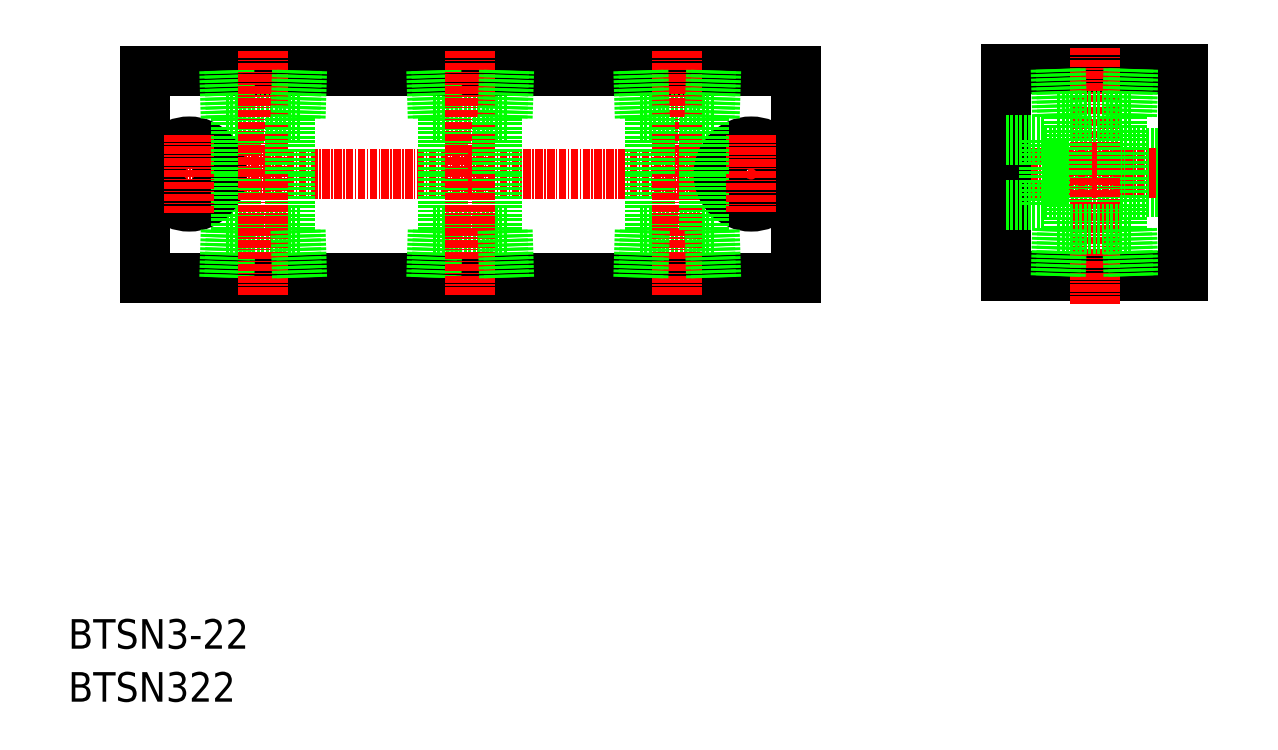
<metadata>
{"format":"dxf","ext":"dxf","renderer":"ezdxf+matplotlib","layout":"modelspace","background":"white","min_lineweight":24,"dpi":150}
</metadata>
<code>
0
SECTION
2
ENTITIES
0
LINE
8
0
10
1991
20
4459
30
0
11
2004
21
4459
31
0
0
LINE
8
0
10
1991
20
4440
30
0
11
2004
21
4440
31
0
0
LINE
8
0
10
1942
20
4467
30
0
11
2052
21
4467
31
0
0
LINE
8
0
10
1942
20
4432
30
0
11
2052
21
4432
31
0
0
LINE
8
CENTER
10
1940
20
4450
30
0
11
2054
21
4450
31
0
0
TEXT
8
0
10
1929
20
4360
30
0
40
5
1
BTSN322
0
TEXT
8
0
10
1929
20
4369
30
0
40
5
1
BTSN3-22
0
LINE
8
0
10
1956
20
4459
30
0
11
1969
21
4459
31
0
0
LINE
8
0
10
1956
20
4440
30
0
11
1969
21
4440
31
0
0
CIRCLE
8
0
10
1950
20
4450
30
0
40
5.5
0
CIRCLE
8
0
10
1950
20
4450
30
0
40
3.3
0
LINE
8
0
10
1942
20
4467
30
0
11
1942
21
4432
31
0
0
LINE
8
0
10
1958
20
4450
30
0
11
1958
21
4440
31
0
0
LINE
8
CENTER
10
1950
20
4456
30
0
11
1950
21
4443
31
0
0
LINE
8
0
10
1956
20
4432
30
0
11
1956
21
4440
31
0
0
LINE
8
0
10
1957
20
4432
30
0
11
1957
21
4440
31
0
0
LINE
8
0
10
1958
20
4450
30
0
11
1958
21
4459
31
0
0
LINE
8
0
10
1957
20
4467
30
0
11
1957
21
4459
31
0
0
LINE
8
0
10
1956
20
4467
30
0
11
1956
21
4459
31
0
0
LINE
8
0
10
1993
20
4450
30
0
11
1993
21
4440
31
0
0
LINE
8
0
10
1967
20
4450
30
0
11
1967
21
4440
31
0
0
LINE
8
CENTER
10
1962
20
4470
30
0
11
1962
21
4429
31
0
0
LINE
8
0
10
1968
20
4432
30
0
11
1968
21
4440
31
0
0
LINE
8
0
10
1969
20
4432
30
0
11
1969
21
4440
31
0
0
LINE
8
0
10
1991
20
4432
30
0
11
1991
21
4440
31
0
0
LINE
8
0
10
1992
20
4432
30
0
11
1992
21
4440
31
0
0
LINE
8
0
10
1967
20
4450
30
0
11
1967
21
4459
31
0
0
LINE
8
0
10
1969
20
4467
30
0
11
1969
21
4459
31
0
0
LINE
8
0
10
1968
20
4467
30
0
11
1968
21
4459
31
0
0
LINE
8
0
10
1970
20
4467
30
0
11
1970
21
4467
31
0
0
LINE
8
0
10
1993
20
4450
30
0
11
1993
21
4459
31
0
0
LINE
8
0
10
1992
20
4467
30
0
11
1992
21
4459
31
0
0
LINE
8
0
10
1991
20
4467
30
0
11
1991
21
4459
31
0
0
LINE
8
0
10
2026
20
4459
30
0
11
2039
21
4459
31
0
0
LINE
8
0
10
2026
20
4440
30
0
11
2039
21
4440
31
0
0
LINE
8
0
10
2028
20
4450
30
0
11
2028
21
4440
31
0
0
LINE
8
CENTER
10
2032
20
4470
30
0
11
2032
21
4429
31
0
0
LINE
8
0
10
2002
20
4450
30
0
11
2002
21
4440
31
0
0
LINE
8
CENTER
10
1997
20
4470
30
0
11
1997
21
4429
31
0
0
LINE
8
0
10
2003
20
4432
30
0
11
2003
21
4440
31
0
0
LINE
8
0
10
2004
20
4432
30
0
11
2004
21
4440
31
0
0
LINE
8
0
10
2026
20
4432
30
0
11
2026
21
4440
31
0
0
LINE
8
0
10
2027
20
4432
30
0
11
2027
21
4440
31
0
0
LINE
8
0
10
2002
20
4450
30
0
11
2002
21
4459
31
0
0
LINE
8
0
10
1997
20
4467
30
0
11
1997
21
4467
31
0
0
LINE
8
0
10
2004
20
4467
30
0
11
2004
21
4459
31
0
0
LINE
8
0
10
2003
20
4467
30
0
11
2003
21
4459
31
0
0
LINE
8
0
10
2026
20
4467
30
0
11
2026
21
4459
31
0
0
LINE
8
0
10
2028
20
4450
30
0
11
2028
21
4459
31
0
0
LINE
8
0
10
2027
20
4467
30
0
11
2027
21
4459
31
0
0
LINE
8
0
10
2052
20
4467
30
0
11
2052
21
4432
31
0
0
CIRCLE
8
0
10
2045
20
4450
30
0
40
3.3
0
CIRCLE
8
0
10
2045
20
4450
30
0
40
5.5
0
LINE
8
0
10
2037
20
4450
30
0
11
2037
21
4440
31
0
0
LINE
8
CENTER
10
2045
20
4456
30
0
11
2045
21
4443
31
0
0
LINE
8
0
10
2038
20
4432
30
0
11
2038
21
4440
31
0
0
LINE
8
0
10
2039
20
4432
30
0
11
2039
21
4440
31
0
0
LINE
8
0
10
2037
20
4450
30
0
11
2037
21
4459
31
0
0
LINE
8
0
10
2039
20
4467
30
0
11
2039
21
4459
31
0
0
LINE
8
0
10
2038
20
4467
30
0
11
2038
21
4459
31
0
0
LINE
8
0
10
2088
20
4467
30
0
11
2118
21
4467
31
0
0
LINE
8
0
10
2088
20
4432
30
0
11
2118
21
4432
31
0
0
LINE
8
0
10
2094
20
4453
30
0
11
2118
21
4453
31
0
0
LINE
8
0
10
2094
20
4447
30
0
11
2118
21
4447
31
0
0
LINE
8
0
10
2088
20
4432
30
0
11
2118
21
4432
31
0
0
LINE
8
CENTER
10
2084
20
4450
30
0
11
2122
21
4450
31
0
0
LINE
8
0
10
2088
20
4432
30
0
11
2088
21
4467
31
0
0
LINE
8
0
10
2094
20
4455
30
0
11
2094
21
4444
31
0
0
LINE
8
0
10
2098
20
4450
30
0
11
2098
21
4440
31
0
0
LINE
8
0
10
2108
20
4450
30
0
11
2108
21
4440
31
0
0
LINE
8
CENTER
10
2103
20
4471
30
0
11
2103
21
4428
31
0
0
LINE
8
0
10
2088
20
4444
30
0
11
2094
21
4444
31
0
0
LINE
8
0
10
2097
20
4440
30
0
11
2109
21
4440
31
0
0
LINE
8
0
10
2096
20
4432
30
0
11
2097
21
4440
31
0
0
LINE
8
0
10
2097
20
4432
30
0
11
2098
21
4440
31
0
0
LINE
8
0
10
2109
20
4432
30
0
11
2108
21
4440
31
0
0
LINE
8
0
10
2110
20
4432
30
0
11
2109
21
4440
31
0
0
LINE
8
0
10
2088
20
4455
30
0
11
2094
21
4455
31
0
0
LINE
8
0
10
2097
20
4459
30
0
11
2109
21
4459
31
0
0
LINE
8
0
10
2098
20
4450
30
0
11
2098
21
4459
31
0
0
LINE
8
0
10
2096
20
4467
30
0
11
2097
21
4459
31
0
0
LINE
8
0
10
2097
20
4467
30
0
11
2098
21
4459
31
0
0
LINE
8
0
10
2108
20
4450
30
0
11
2108
21
4459
31
0
0
LINE
8
0
10
2109
20
4467
30
0
11
2108
21
4459
31
0
0
LINE
8
0
10
2110
20
4467
30
0
11
2109
21
4459
31
0
0
LINE
8
0
10
2118
20
4432
30
0
11
2118
21
4467
31
0
0
ENDSEC
0
EOF

</code>
